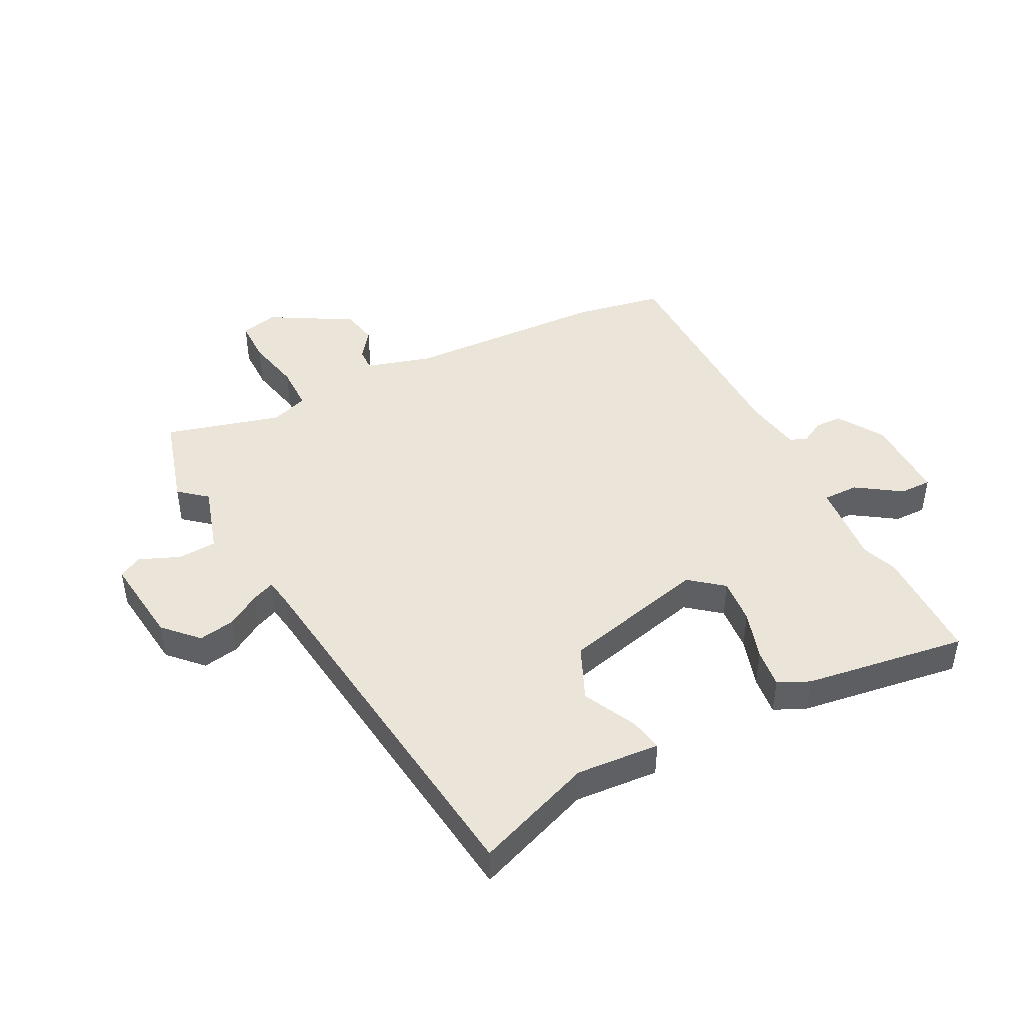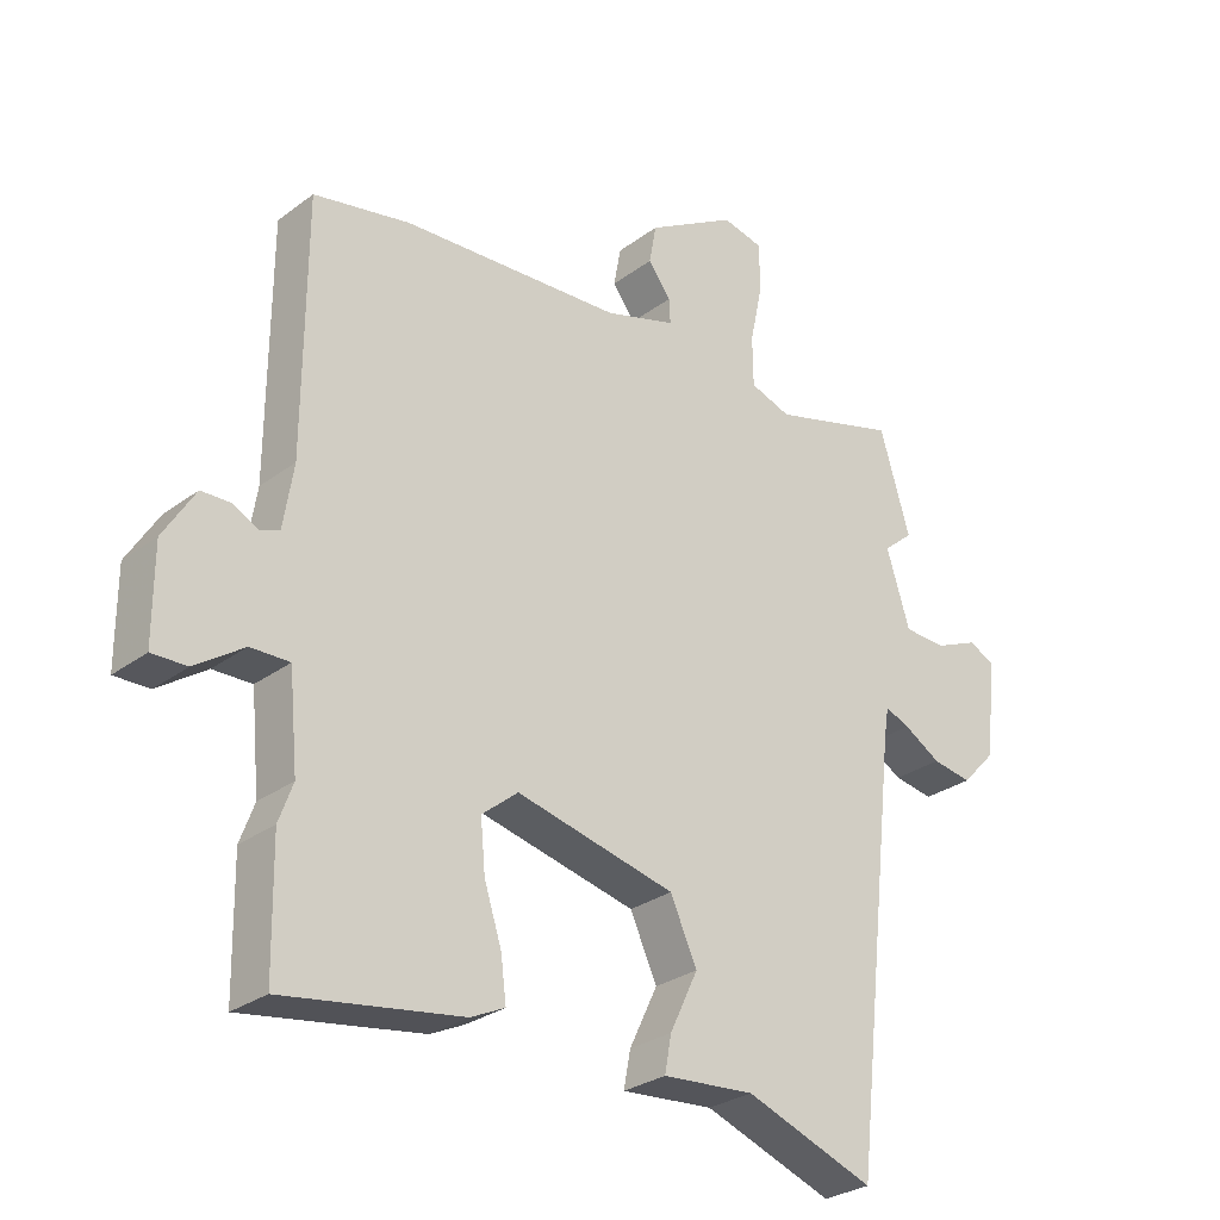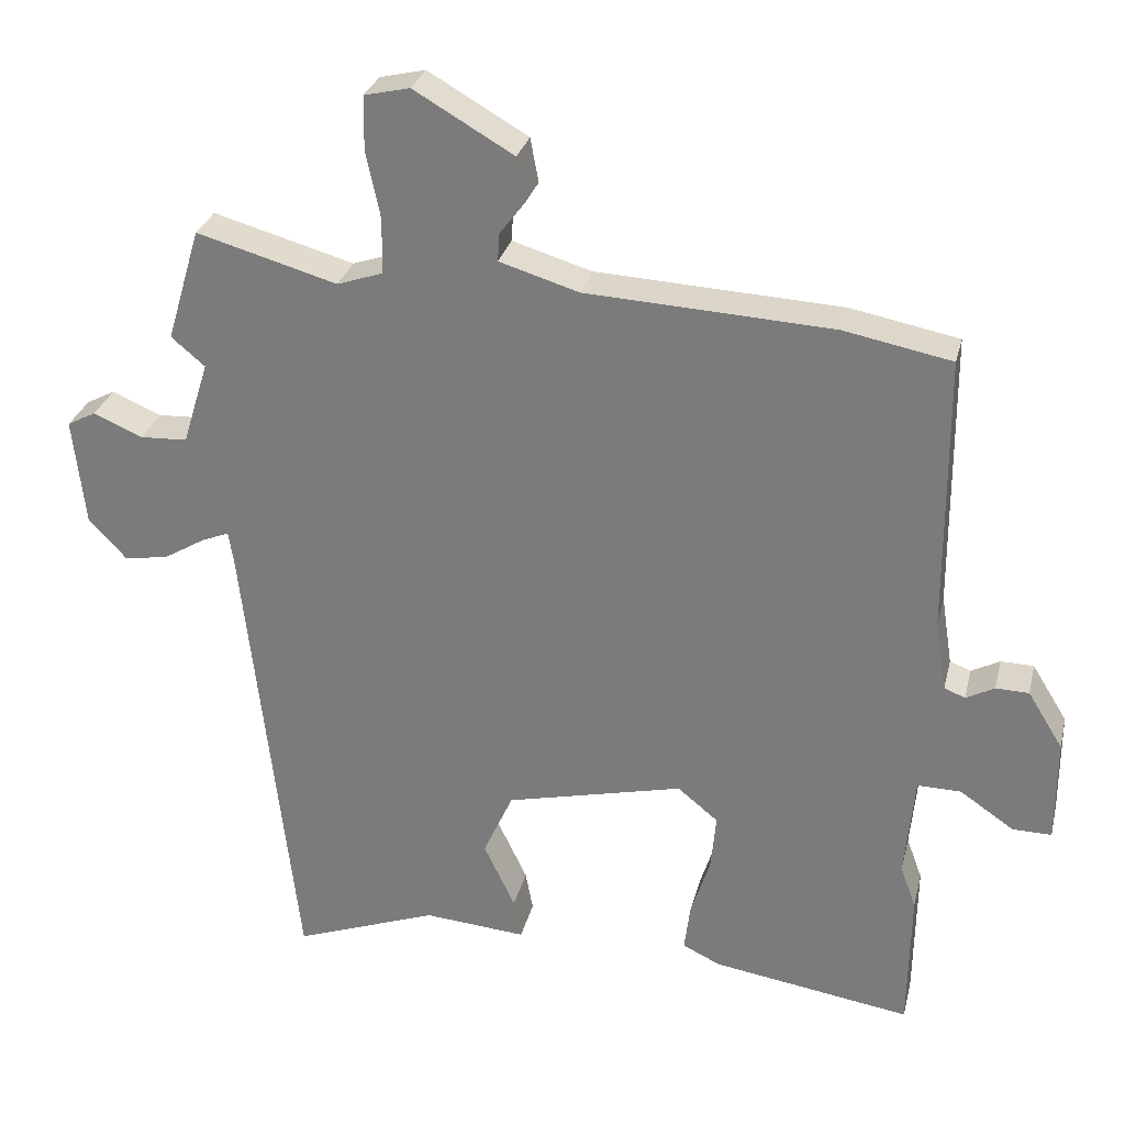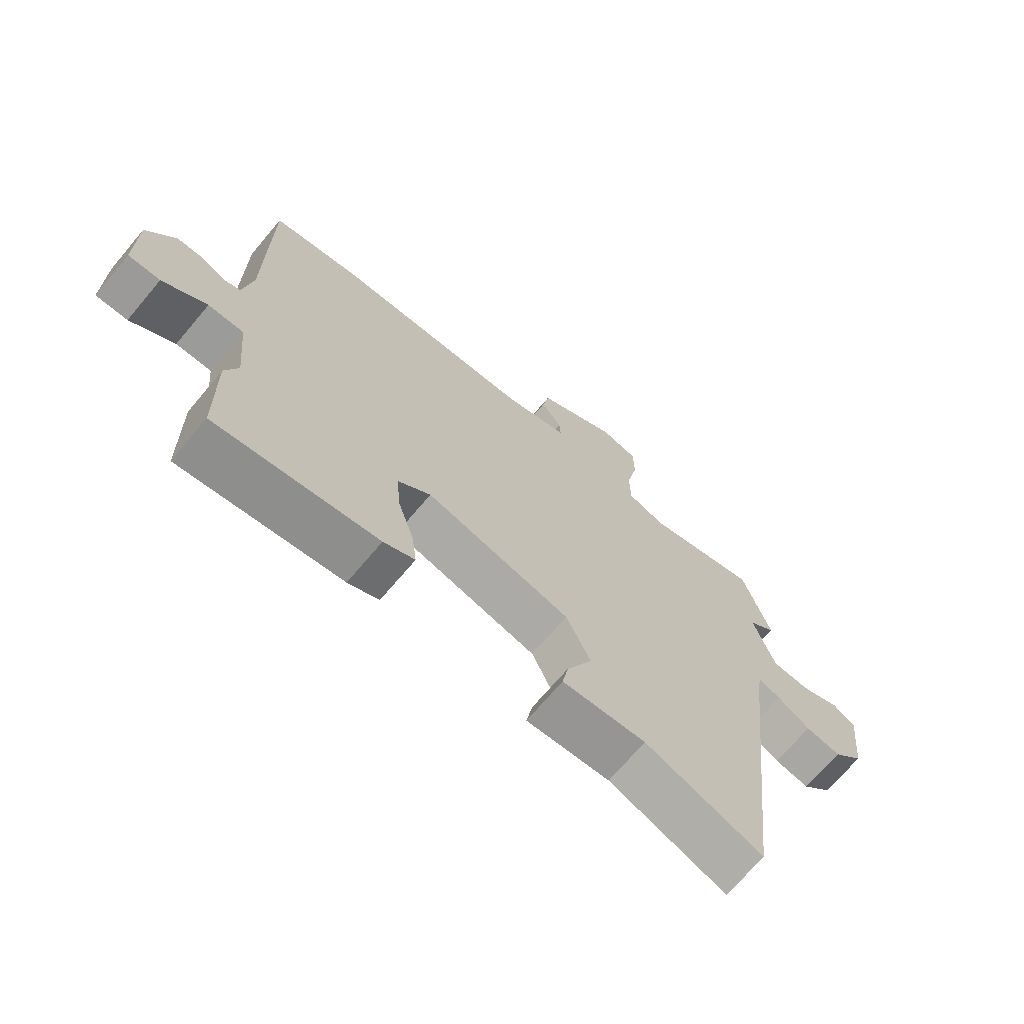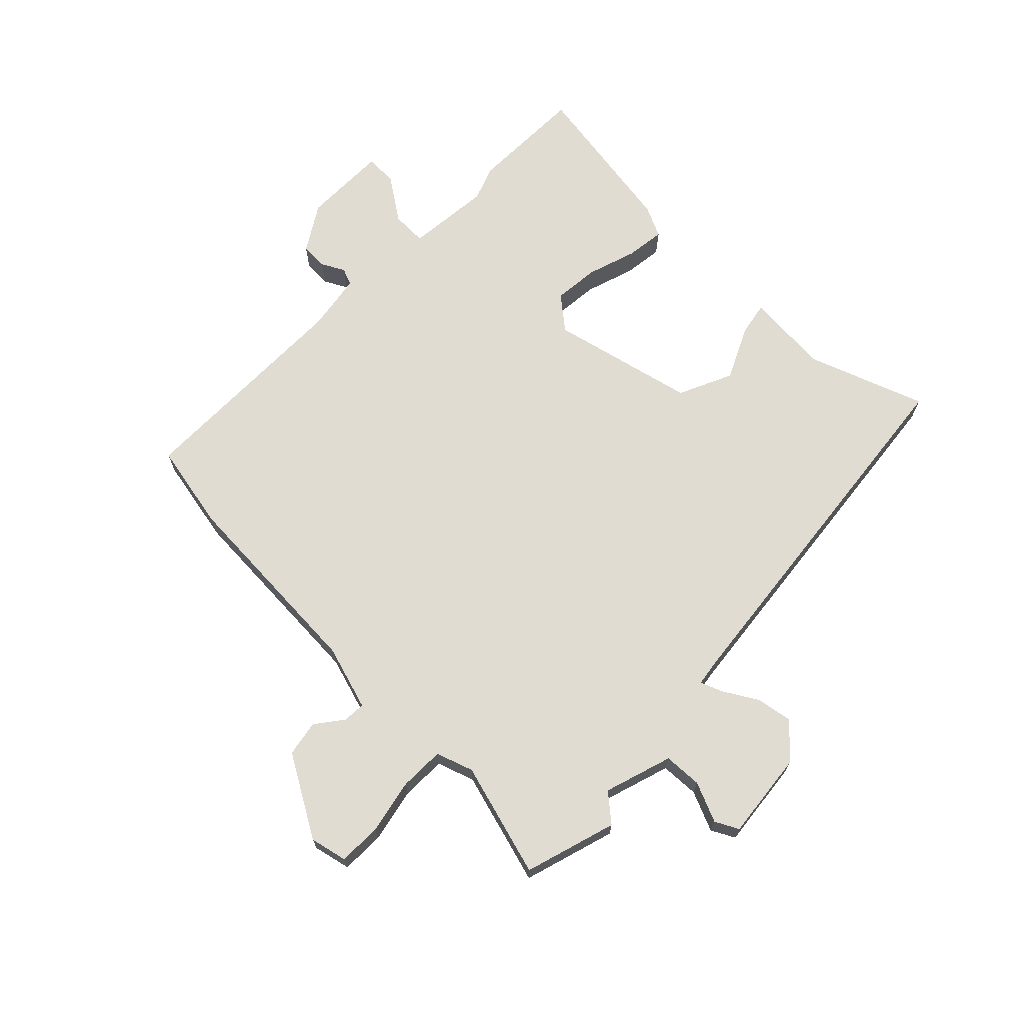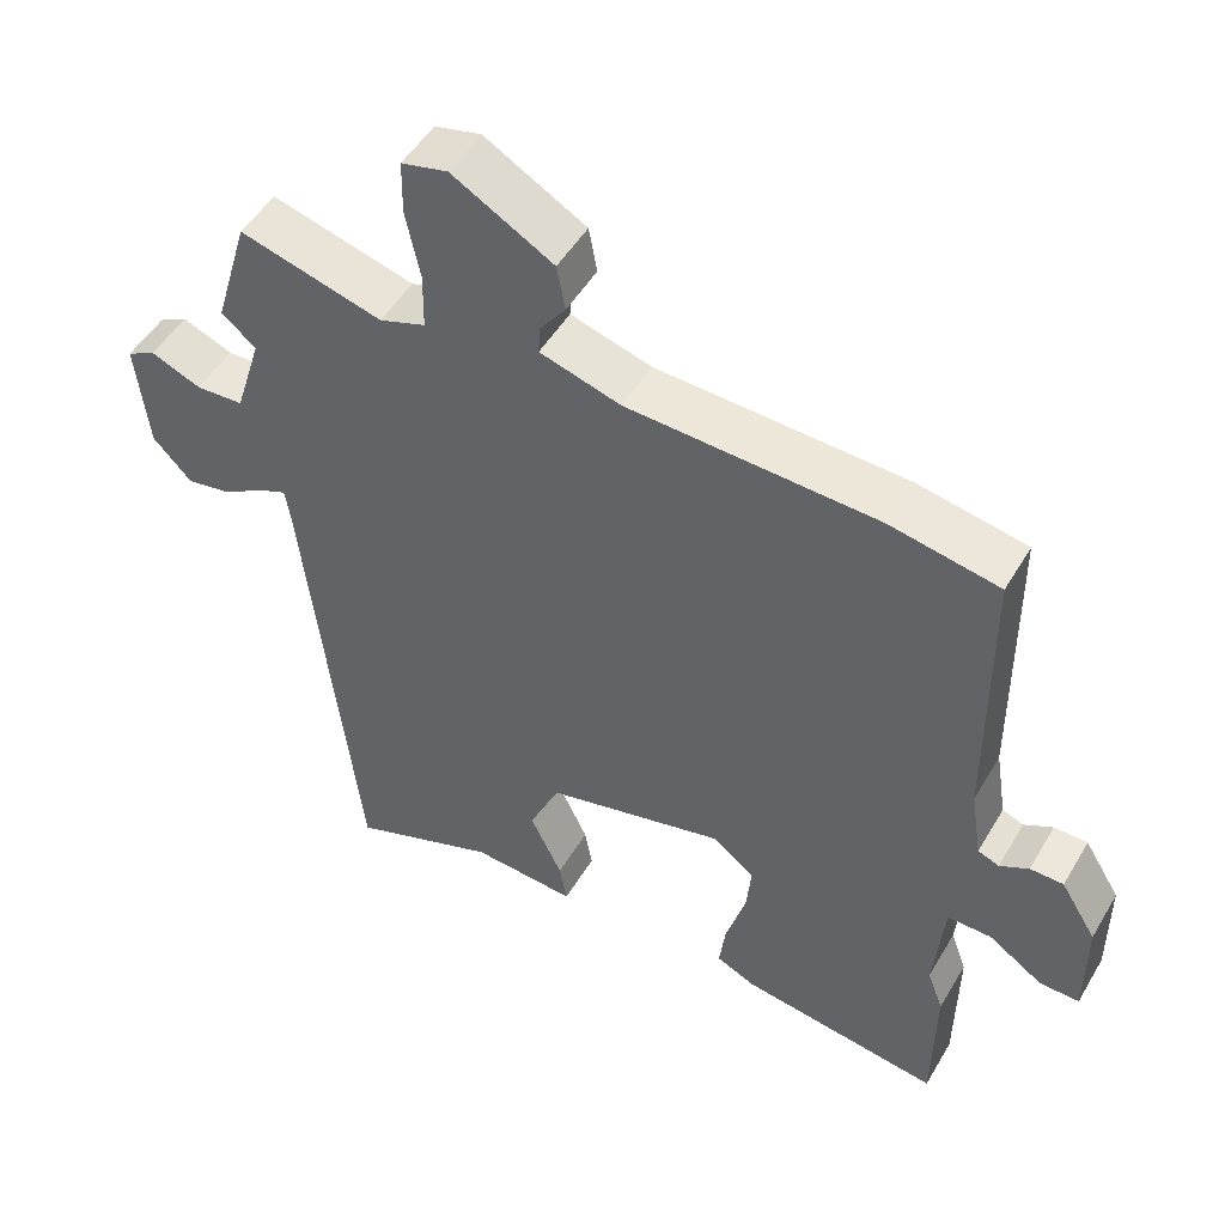
<metadata>
{"format":"obj","ext":"obj","renderer":"f3d","projection":"perspective","resolution":1024,"background":"white","views":[{"elev":45.3,"azim":152.4,"up":"+Y"},{"elev":-28.4,"azim":-41.9,"up":"+Z"},{"elev":28.9,"azim":-166.6,"up":"+Z"},{"elev":-70.1,"azim":-40.2,"up":"+Z"},{"elev":69.3,"azim":44.6,"up":"+Y"},{"elev":49.5,"azim":-150.5,"up":"+Z"}]}
</metadata>
<code>
v 0.477 0.07 0.577
v 0.522 0.07 0.426
v 0.477 0.07 0.388
v 0.512 0.07 0.276
v 0.575 0.07 0.273
v 0.641 0.07 0.301
v 0.679 0.07 0.281
v 0.663 0.07 0.136
v 0.612 0.07 0.082
v 0.553 0.07 0.092
v 0.498 0.07 0.125
v 0.461 0.07 0.14
v 0.454 0.07 0.095
v 0.384 0.07 -0.524
v 0.191 0.07 -0.453
v 0.054 0.07 -0.464
v 0.064 0.07 -0.41
v 0.106 0.07 -0.322
v 0.066 0.07 -0.234
v -0.171 0.07 -0.178
v -0.225 0.07 -0.222
v -0.218 0.07 -0.297
v -0.192 0.07 -0.378
v -0.184 0.07 -0.442
v -0.235 0.07 -0.466
v -0.5 0.07 -0.507
v -0.503 0.07 -0.318
v -0.482 0.07 -0.261
v -0.495 0.07 -0.123
v -0.553 0.07 -0.124
v -0.625 0.07 -0.173
v -0.677 0.07 -0.174
v -0.677 0.07 -0.035
v -0.63 0.07 0.041
v -0.586 0.07 0.042
v -0.548 0.07 0.022
v -0.52 0.07 0.033
v -0.505 0.07 0.127
v -0.503 0.07 0.499
v -0.359 0.07 0.527
v -0.03 0.07 0.544
v 0.076 0.07 0.576
v 0.074 0.07 0.613
v 0.04 0.07 0.658
v 0.051 0.07 0.717
v 0.184 0.07 0.794
v 0.245 0.07 0.78
v 0.246 0.07 0.709
v 0.227 0.07 0.619
v 0.228 0.07 0.545
v 0.289 0.07 0.524
v 0.477 0 0.577
v 0.522 0 0.426
v 0.477 0 0.388
v 0.512 0 0.276
v 0.575 0 0.273
v 0.641 0 0.301
v 0.679 0 0.281
v 0.663 0 0.136
v 0.612 0 0.082
v 0.553 0 0.092
v 0.498 0 0.125
v 0.461 0 0.14
v 0.454 0 0.095
v 0.384 0 -0.524
v 0.191 0 -0.453
v 0.054 0 -0.464
v 0.064 0 -0.41
v 0.106 0 -0.322
v 0.066 0 -0.234
v -0.171 0 -0.178
v -0.225 0 -0.222
v -0.218 0 -0.297
v -0.192 0 -0.378
v -0.184 0 -0.442
v -0.235 0 -0.466
v -0.5 0 -0.507
v -0.503 0 -0.318
v -0.482 0 -0.261
v -0.495 0 -0.123
v -0.553 0 -0.124
v -0.625 0 -0.173
v -0.677 0 -0.174
v -0.677 0 -0.035
v -0.63 0 0.041
v -0.586 0 0.042
v -0.548 0 0.022
v -0.52 0 0.033
v -0.505 0 0.127
v -0.503 0 0.499
v -0.359 0 0.527
v -0.03 0 0.544
v 0.076 0 0.576
v 0.074 0 0.613
v 0.04 0 0.658
v 0.051 0 0.717
v 0.184 0 0.794
v 0.245 0 0.78
v 0.246 0 0.709
v 0.227 0 0.619
v 0.228 0 0.545
v 0.289 0 0.524
f 46 47 48 49
f 46 49 50
f 43 44 45 46
f 42 43 46 50
f 41 42 50 51
f 38 39 40 41
f 37 38 41 51
f 33 34 35 36
f 33 36 37
f 30 31 32 33
f 29 30 33 37
f 25 26 27 28
f 25 28 29
f 22 23 24 25
f 21 22 25 29
f 20 21 29 37
f 15 16 17 18
f 13 14 15 18
f 12 13 18 19
f 8 9 10 11
f 8 11 12
f 5 6 7 8
f 4 5 8 12
f 3 4 12 19
f 1 2 3
f 19 20 37 51
f 1 3 19 51
f 100 99 98 97
f 101 100 97
f 97 96 95 94
f 101 97 94 93
f 102 101 93 92
f 92 91 90 89
f 102 92 89 88
f 87 86 85 84
f 88 87 84
f 84 83 82 81
f 88 84 81 80
f 79 78 77 76
f 80 79 76
f 76 75 74 73
f 80 76 73 72
f 88 80 72 71
f 69 68 67 66
f 69 66 65 64
f 70 69 64 63
f 62 61 60 59
f 63 62 59
f 59 58 57 56
f 63 59 56 55
f 70 63 55 54
f 54 53 52
f 102 88 71 70
f 102 70 54 52
f 1 52 53 2
f 2 53 54 3
f 3 54 55 4
f 4 55 56 5
f 5 56 57 6
f 6 57 58 7
f 7 58 59 8
f 8 59 60 9
f 9 60 61 10
f 10 61 62 11
f 11 62 63 12
f 12 63 64 13
f 13 64 65 14
f 14 65 66 15
f 15 66 67 16
f 16 67 68 17
f 17 68 69 18
f 18 69 70 19
f 19 70 71 20
f 20 71 72 21
f 21 72 73 22
f 22 73 74 23
f 23 74 75 24
f 24 75 76 25
f 25 76 77 26
f 26 77 78 27
f 27 78 79 28
f 28 79 80 29
f 29 80 81 30
f 30 81 82 31
f 31 82 83 32
f 32 83 84 33
f 33 84 85 34
f 34 85 86 35
f 35 86 87 36
f 36 87 88 37
f 37 88 89 38
f 38 89 90 39
f 39 90 91 40
f 40 91 92 41
f 41 92 93 42
f 42 93 94 43
f 43 94 95 44
f 44 95 96 45
f 45 96 97 46
f 46 97 98 47
f 47 98 99 48
f 48 99 100 49
f 49 100 101 50
f 50 101 102 51
f 51 102 52 1

</code>
